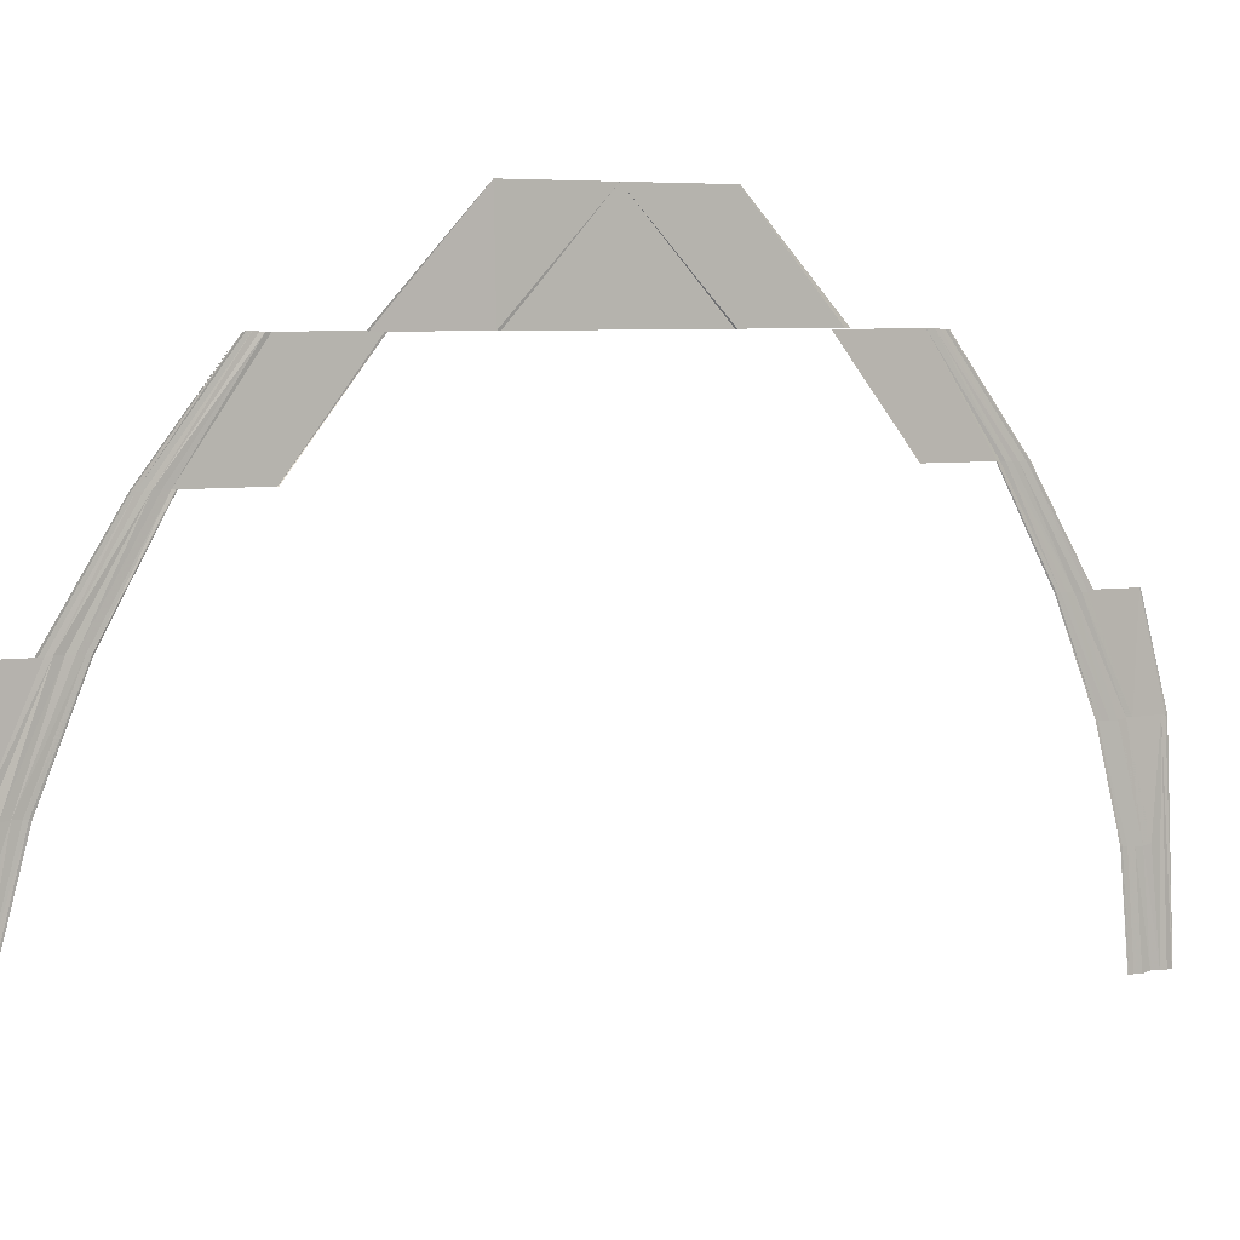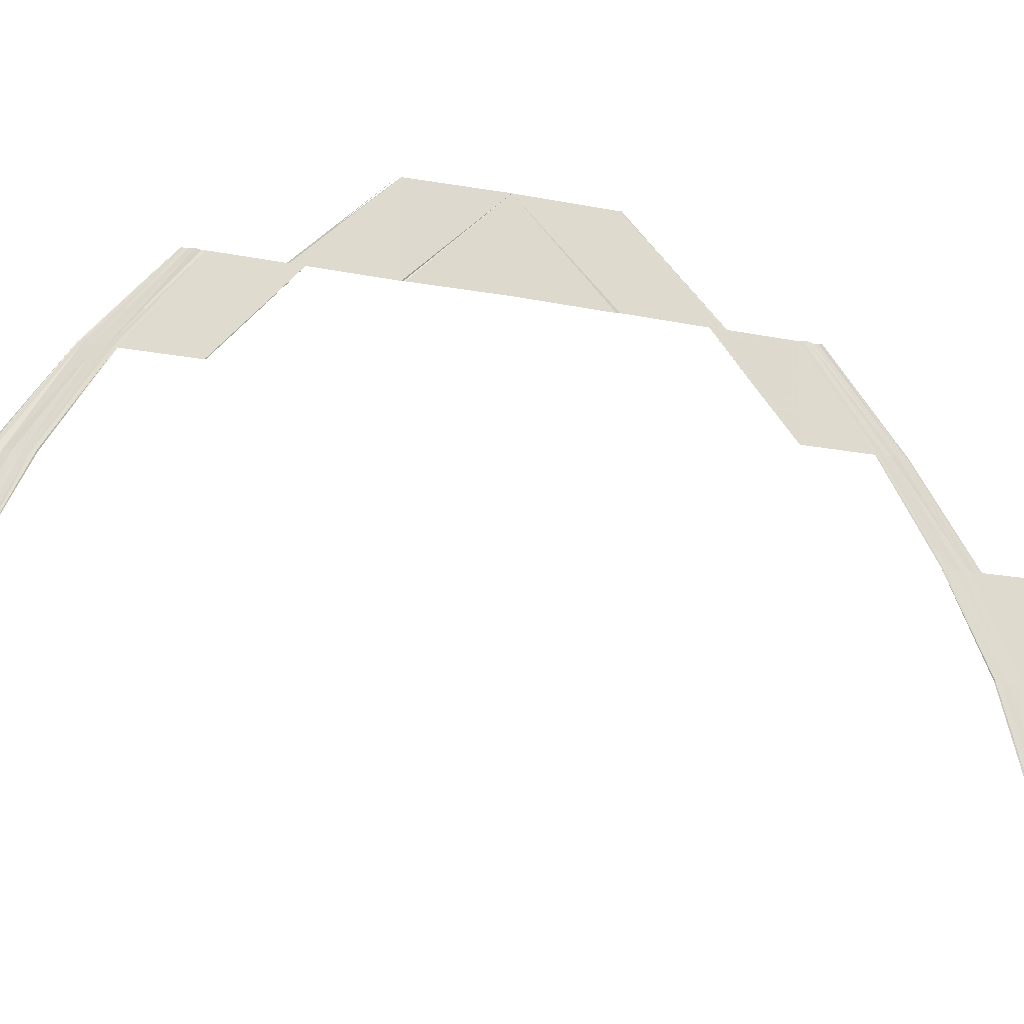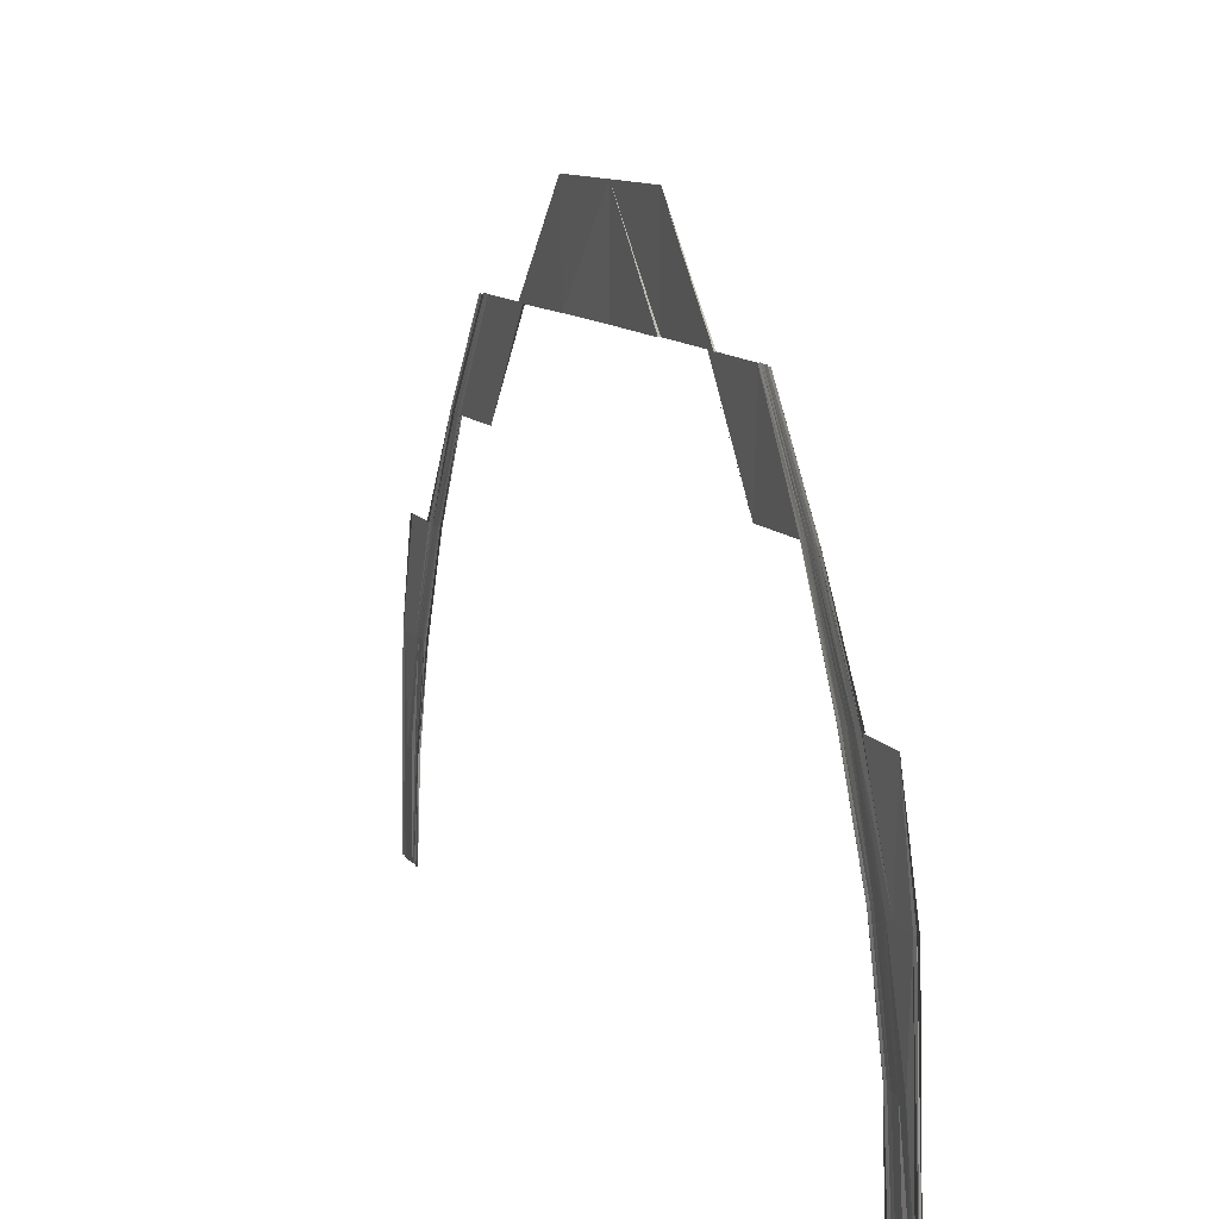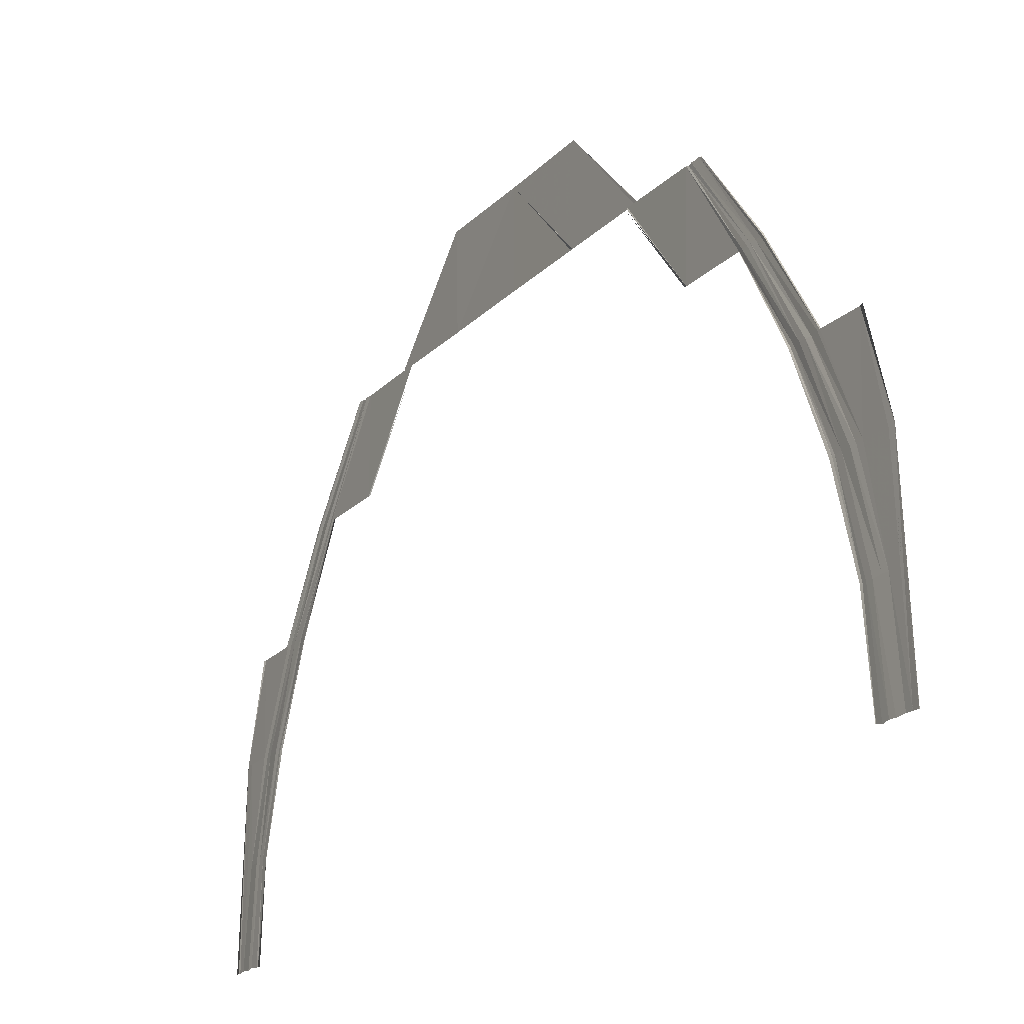
<metadata>
{"format":"obj","ext":"obj","renderer":"f3d","projection":"perspective","resolution":1024,"background":"white","views":[{"elev":5.3,"azim":55.7,"up":"+Y"},{"elev":-22.4,"azim":71.4,"up":"+Y"},{"elev":10.1,"azim":-19.9,"up":"+Y"},{"elev":-20.1,"azim":150.1,"up":"+Y"}]}
</metadata>
<code>
o 7032
v 2235 1859 7.603
v 2235 1859 7.604
v 2235 1859 7.604
v 2235 1859 7.605
v 2235 1859 7.604
v 2235 1859 7.605
v 2235 1859 7.604
v 2235 1859 7.605
v 2235 1859 7.606
v 2235 1859 7.605
v 2235 1859 7.607
v 2235 1859 7.606
v 2235 1859 7.607
v 2235 1859 7.608
v 2235 1859 7.607
v 2235 1859 7.608
v 2235 1859 7.608
v 2235 1859 7.608
v 2235 1859 7.608
v 2235 1859 7.609
v 2235 1859 7.609
v 2235 1859 7.608
v 2235 1859 7.604
v 2235 1859 7.605
v 2235 1859 7.604
v 2235 1859 7.603
v 2235 1859 7.604
v 2235 1859 7.603
v 2235 1859 7.605
v 2235 1859 7.604
v 2235 1859 7.606
v 2235 1859 7.605
v 2235 1859 7.606
v 2235 1859 7.607
v 2235 1859 7.606
v 2235 1859 7.608
v 2235 1859 7.607
v 2235 1859 7.608
v 2235 1859 7.608
v 2235 1859 7.608
v 2235 1859 7.609
v 2235 1859 7.608
v 2235 1859 7.608
v 2235 1859 7.609
v 2235 1859 7.608
v 2235 1859 7.604
v 2235 1859 7.607
v 2235 1859 7.605
v 2235 1859 7.608
v 2235 1859 7.605
v 2235 1859 7.608
v 2235 1859 7.613
v 2235 1859 7.609
v 2235 1859 7.608
v 2235 1859 7.608
v 2235 1859 7.612
v 2235 1859 7.608
v 2235 1859 7.613
v 2235 1859 7.609
v 2235 1859 7.614
v 2235 1859 7.609
v 2235 1859 7.606
v 2235 1859 7.61
v 2235 1859 7.608
v 2235 1859 7.605
v 2235 1859 7.607
v 2235 1859 7.604
v 2235 1859 7.605
v 2235 1859 7.604
v 2235 1859 7.605
v 2235 1859 7.608
v 2235 1859 7.606
v 2235 1859 7.607
v 2235 1859 7.608
v 2235 1859 7.61
v 2235 1859 7.608
v 2235 1859 7.611
v 2235 1859 7.608
v 2235 1859 7.609
v 2235 1859 7.609
v 2235 1859 7.612
v 2235 1859 7.612
v 2235 1859 7.609
v 2235 1859 7.606
v 2235 1859 7.609
v 2235 1859 7.607
v 2235 1859 7.61
v 2235 1859 7.607
v 2235 1859 7.61
v 2235 1859 7.608
v 2235 1859 7.608
v 2235 1859 7.611
v 2235 1859 7.608
v 2235 1859 7.612
v 2235 1859 7.609
v 2235 1859 7.609
v 2235 1859 7.612
v 2235 1859 7.609
v 2235 1859 7.612
v 2235 1859 7.613
v 2235 1859 7.608
v 2235 1859 7.613
v 2235 1859 7.619
v 2235 1859 7.613
v 2235 1859 7.619
v 2235 1859 7.612
v 2235 1859 7.612
v 2235 1859 7.612
v 2235 1859 7.619
v 2235 1859 7.613
v 2235 1859 7.62
v 2235 1859 7.613
v 2235 1859 7.613
v 2235 1859 7.614
v 2235 1859 7.62
v 2235 1859 7.614
v 2235 1859 7.621
v 2235 1859 7.615
v 2235 1859 7.616
v 2235 1859 7.622
v 2235 1859 7.616
v 2235 1859 7.622
v 2235 1859 7.616
v 2235 1859 7.616
v 2235 1859 7.622
v 2235 1859 7.616
v 2235 1859 7.609
v 2235 1859 7.61
v 2235 1859 7.614
v 2235 1859 7.61
v 2235 1859 7.615
v 2235 1859 7.61
v 2235 1859 7.611
v 2235 1859 7.616
v 2235 1859 7.611
v 2235 1859 7.616
v 2235 1859 7.612
v 2235 1859 7.612
v 2235 1859 7.616
v 2235 1859 7.612
v 2235 1859 7.61
v 2235 1859 7.61
v 2235 1859 7.609
v 2235 1859 7.615
v 2235 1859 7.61
v 2235 1859 7.616
v 2235 1859 7.611
v 2235 1859 7.612
v 2235 1859 7.612
v 2235 1859 7.616
v 2235 1859 7.616
v 2235 1859 7.612
v 2235 1859 7.612
v 2235 1859 7.619
v 2235 1859 7.612
v 2235 1859 7.619
v 2235 1859 7.612
v 2235 1859 7.619
v 2235 1859 7.613
v 2235 1859 7.613
v 2235 1859 7.62
v 2235 1859 7.613
v 2235 1859 7.62
v 2235 1859 7.614
v 2235 1859 7.615
v 2235 1859 7.621
v 2235 1859 7.615
v 2235 1859 7.622
v 2235 1859 7.616
v 2235 1859 7.616
v 2235 1859 7.616
v 2235 1859 7.622
v 2235 1859 7.622
v 2235 1859 7.616
v 2235 1859 7.619
v 2235 1859 7.627
v 2235 1859 7.619
v 2235 1859 7.627
v 2235 1859 7.619
v 2235 1859 7.627
v 2235 1859 7.619
v 2235 1859 7.62
v 2235 1859 7.628
v 2235 1859 7.62
v 2235 1859 7.628
v 2235 1859 7.62
v 2235 1859 7.621
v 2235 1859 7.629
v 2235 1859 7.621
v 2235 1859 7.629
v 2235 1859 7.622
v 2235 1859 7.622
v 2235 1859 7.629
v 2235 1859 7.622
v 2235 1859 7.629
v 2235 1859 7.622
v 2235 1859 7.629
v 2235 1859 7.621
v 2235 1859 7.622
v 2235 1859 7.62
v 2235 1859 7.628
v 2235 1859 7.62
v 2235 1859 7.628
v 2235 1859 7.62
v 2235 1859 7.619
v 2235 1859 7.627
v 2235 1859 7.619
v 2235 1859 7.627
v 2235 1859 7.619
v 2235 1859 7.619
v 2235 1859 7.627
v 2235 1859 7.619
v 2235 1859 7.629
v 2235 1859 7.637
v 2235 1859 7.629
v 2235 1859 7.638
v 2235 1859 7.629
v 2235 1859 7.629
v 2235 1859 7.638
v 2235 1859 7.629
v 2235 1859 7.638
v 2235 1859 7.636
v 2235 1859 7.646
v 2235 1859 7.636
v 2235 1859 7.646
v 2235 1859 7.636
v 2235 1859 7.646
v 2235 1859 7.646
v 2235 1859 7.636
v 2235 1859 7.636
v 2235 1859 7.636
v 2235 1859 7.636
v 2235 1859 7.646
v 2235 1859 7.636
v 2235 1859 7.646
v 2235 1859 7.656
v 2235 1859 7.646
v 2235 1859 7.646
v 2235 1859 7.646
v 2235 1859 7.646
v 2235 1859 7.646
v 2235 1859 7.656
v 2235 1859 7.646
v 2235 1859 7.656
v 2235 1859 7.646
v 2235 1859 7.646
v 2235 1859 7.666
v 2235 1859 7.666
v 2235 1859 7.656
v 2235 1859 7.666
v 2235 1859 7.666
v 2235 1859 7.666
v 2235 1859 7.666
v 2235 1859 7.656
v 2235 1859 7.666
v 2235 1859 7.656
v 2235 1859 7.665
v 2235 1859 7.656
v 2235 1859 7.666
v 2235 1859 7.656
v 2235 1859 7.676
v 2235 1859 7.676
v 2235 1859 7.666
v 2235 1859 7.676
v 2235 1859 7.666
v 2235 1859 7.675
v 2235 1859 7.676
v 2235 1859 7.666
v 2235 1859 7.666
v 2235 1859 7.676
v 2235 1859 7.683
v 2235 1859 7.682
v 2235 1859 7.674
v 2235 1859 7.682
v 2235 1859 7.682
v 2235 1859 7.674
v 2235 1859 7.674
v 2235 1859 7.674
v 2235 1859 7.693
v 2235 1859 7.693
v 2235 1859 7.685
v 2235 1859 7.692
v 2235 1859 7.693
v 2235 1859 7.685
v 2235 1859 7.692
v 2235 1859 7.685
v 2235 1859 7.692
v 2235 1859 7.685
v 2235 1859 7.684
v 2235 1859 7.685
v 2235 1859 7.693
v 2235 1859 7.685
v 2235 1859 7.684
v 2235 1859 7.684
v 2235 1859 7.692
v 2235 1859 7.684
v 2235 1859 7.691
v 2235 1859 7.684
v 2235 1859 7.683
v 2235 1859 7.691
v 2235 1859 7.684
v 2235 1859 7.691
v 2235 1859 7.683
v 2235 1859 7.683
v 2235 1859 7.682
v 2235 1859 7.69
v 2235 1859 7.69
v 2235 1859 7.683
v 2235 1859 7.69
v 2235 1859 7.696
v 2235 1859 7.69
v 2235 1859 7.69
v 2235 1859 7.689
v 2235 1859 7.695
v 2235 1859 7.689
v 2235 1859 7.696
v 2235 1859 7.69
v 2235 1859 7.697
v 2235 1859 7.691
v 2235 1859 7.69
v 2235 1859 7.691
v 2235 1859 7.697
v 2235 1859 7.691
v 2235 1859 7.698
v 2235 1859 7.692
v 2235 1859 7.692
v 2235 1859 7.699
v 2235 1859 7.692
v 2235 1859 7.699
v 2235 1859 7.693
v 2235 1859 7.693
v 2235 1859 7.699
v 2235 1859 7.693
v 2235 1859 7.691
v 2235 1859 7.683
v 2235 1859 7.69
v 2235 1859 7.683
v 2235 1859 7.693
v 2235 1859 7.699
v 2235 1859 7.693
v 2235 1859 7.699
v 2235 1859 7.693
v 2235 1859 7.699
v 2235 1859 7.692
v 2235 1859 7.692
v 2235 1859 7.698
v 2235 1859 7.692
v 2235 1859 7.697
v 2235 1859 7.691
v 2235 1859 7.691
v 2235 1859 7.697
v 2235 1859 7.691
v 2235 1859 7.696
v 2235 1859 7.69
v 2235 1859 7.69
v 2235 1859 7.689
v 2235 1859 7.695
v 2235 1859 7.696
v 2235 1859 7.69
v 2235 1859 7.704
v 2235 1859 7.704
v 2235 1859 7.699
v 2235 1859 7.703
v 2235 1859 7.704
v 2235 1859 7.699
v 2235 1859 7.698
v 2235 1859 7.699
v 2235 1859 7.697
v 2235 1859 7.702
v 2235 1859 7.697
v 2235 1859 7.701
v 2235 1859 7.697
v 2235 1859 7.696
v 2235 1859 7.7
v 2235 1859 7.696
v 2235 1859 7.7
v 2235 1859 7.696
v 2235 1859 7.695
v 2235 1859 7.7
v 2235 1859 7.695
v 2235 1859 7.699
v 2235 1859 7.699
v 2235 1859 7.698
v 2235 1859 7.703
v 2235 1859 7.698
v 2235 1859 7.702
v 2235 1859 7.697
v 2235 1859 7.697
v 2235 1859 7.701
v 2235 1859 7.697
v 2235 1859 7.7
v 2235 1859 7.696
v 2235 1859 7.696
v 2235 1859 7.695
v 2235 1859 7.7
v 2235 1859 7.7
v 2235 1859 7.696
v 2235 1859 7.704
v 2235 1859 7.707
v 2235 1859 7.704
v 2235 1859 7.704
v 2235 1859 7.707
v 2235 1859 7.707
v 2235 1859 7.704
v 2235 1859 7.707
v 2235 1859 7.704
v 2235 1859 7.707
v 2235 1859 7.704
v 2235 1859 7.707
v 2235 1859 7.704
v 2235 1859 7.703
v 2235 1859 7.706
v 2235 1859 7.702
v 2235 1859 7.704
v 2235 1859 7.705
v 2235 1859 7.702
v 2235 1859 7.704
v 2235 1859 7.701
v 2235 1859 7.7
v 2235 1859 7.703
v 2235 1859 7.7
v 2235 1859 7.703
v 2235 1859 7.7
v 2235 1859 7.7
v 2235 1859 7.702
v 2235 1859 7.7
v 2235 1859 7.706
v 2235 1859 7.703
v 2235 1859 7.705
v 2235 1859 7.708
v 2235 1859 7.707
v 2235 1859 7.702
v 2235 1859 7.703
v 2235 1859 7.701
v 2235 1859 7.704
v 2235 1859 7.701
v 2235 1859 7.703
v 2235 1859 7.7
v 2235 1859 7.7
v 2235 1859 7.7
v 2235 1859 7.702
v 2235 1859 7.703
v 2235 1859 7.7
v 2235 1859 7.707
v 2235 1859 7.706
v 2235 1859 7.708
v 2235 1859 7.707
v 2235 1859 7.708
v 2235 1859 7.707
v 2235 1859 7.707
v 2235 1859 7.707
v 2235 1859 7.706
v 2235 1859 7.706
v 2235 1859 7.705
v 2235 1859 7.704
v 2235 1859 7.705
v 2235 1859 7.704
v 2235 1859 7.704
v 2235 1859 7.703
v 2235 1859 7.703
v 2235 1859 7.702
v 2235 1859 7.703
v 2235 1859 7.704
v 2235 1859 7.703
v 2235 1859 7.707
v 2235 1859 7.708
v 2235 1859 7.707
v 2235 1859 7.707
v 2235 1859 7.708
v 2235 1859 7.707
v 2235 1859 7.708
v 2235 1859 7.707
v 2235 1859 7.707
v 2235 1859 7.706
v 2235 1859 7.705
v 2235 1859 7.706
v 2235 1859 7.705
v 2235 1859 7.705
v 2235 1859 7.704
v 2235 1859 7.703
v 2235 1859 7.704
v 2235 1859 7.703
v 2235 1859 7.704
v 2235 1859 7.703
v 2235 1859 7.702
v 2235 1859 7.703
v 2235 1859 7.702
f 1 2 3
f 2 4 5
f 6 4 5
f 7 6 3
f 7 6 8
f 6 9 10
f 11 9 10
f 12 11 8
f 12 11 13
f 11 14 15
f 16 14 15
f 17 16 13
f 17 16 18
f 19 20 18
f 16 21 22
f 20 21 22
f 23 24 25
f 23 24 26
f 24 27 28
f 24 29 30
f 31 29 30
f 32 31 25
f 32 31 33
f 31 34 35
f 36 34 35
f 37 36 33
f 37 36 38
f 36 39 40
f 41 39 40
f 42 41 38
f 42 41 43
f 41 44 45
f 46 47 48
f 47 49 50
f 51 49 50
f 51 52 53
f 54 52 55
f 55 56 57
f 52 58 59
f 60 58 59
f 51 61 62
f 63 61 62
f 64 51 65
f 64 66 67
f 68 64 69
f 68 64 70
f 70 71 72
f 73 63 72
f 73 63 74
f 63 75 76
f 77 75 76
f 78 77 74
f 78 77 79
f 80 81 79
f 77 82 83
f 81 82 83
f 84 85 70
f 84 85 86
f 85 87 88
f 89 87 88
f 90 89 86
f 90 89 91
f 89 92 93
f 94 92 93
f 95 94 91
f 95 94 96
f 94 97 98
f 99 100 101
f 102 100 101
f 99 103 104
f 103 105 106
f 107 103 108
f 103 109 110
f 111 109 110
f 112 111 113
f 112 111 114
f 111 115 116
f 117 115 116
f 118 117 114
f 118 117 119
f 117 120 121
f 122 120 121
f 123 122 119
f 123 122 124
f 122 125 126
f 127 102 128
f 127 102 57
f 102 129 130
f 131 129 130
f 132 131 128
f 132 131 133
f 131 134 135
f 136 134 135
f 137 136 133
f 137 136 138
f 136 139 140
f 141 60 142
f 141 60 143
f 60 144 145
f 146 144 145
f 147 146 142
f 147 146 148
f 149 150 148
f 146 151 152
f 150 151 152
f 153 154 155
f 154 156 157
f 158 156 157
f 159 158 155
f 159 158 160
f 158 161 162
f 163 161 162
f 164 163 160
f 164 163 165
f 163 166 167
f 168 166 167
f 169 168 165
f 169 168 170
f 171 172 170
f 168 173 174
f 172 173 174
f 175 176 177
f 176 178 179
f 180 178 179
f 181 180 177
f 181 180 182
f 180 183 184
f 185 183 184
f 186 185 182
f 186 185 187
f 185 188 189
f 190 188 189
f 191 190 187
f 191 190 192
f 190 193 194
f 193 195 196
f 197 195 196
f 198 197 199
f 198 197 200
f 197 201 202
f 203 201 202
f 204 203 200
f 204 203 205
f 203 206 207
f 208 206 207
f 209 208 205
f 209 208 210
f 208 211 212
f 213 214 215
f 214 216 217
f 218 219 215
f 220 221 213
f 220 221 218
f 222 223 224
f 223 225 226
f 227 225 226
f 228 227 229
f 230 228 229
f 231 228 232
f 228 233 234
f 235 236 237
f 238 236 237
f 239 236 240
f 239 236 241
f 242 236 243
f 244 242 245
f 246 244 245
f 247 248 249
f 250 248 249
f 251 252 249
f 251 253 249
f 254 255 256
f 256 257 258
f 257 259 260
f 261 262 263
f 264 261 265
f 266 267 263
f 268 266 269
f 269 270 268
f 271 272 273
f 274 272 273
f 275 274 276
f 275 271 277
f 278 275 277
f 279 280 281
f 282 280 281
f 283 279 284
f 283 285 286
f 287 285 286
f 288 282 289
f 288 282 290
f 290 291 292
f 293 287 292
f 293 287 294
f 282 295 296
f 297 295 296
f 298 297 289
f 298 297 299
f 287 300 301
f 302 300 301
f 303 302 294
f 303 302 304
f 305 306 304
f 302 307 308
f 309 307 308
f 309 310 311
f 312 310 313
f 310 314 315
f 310 316 317
f 318 316 317
f 319 318 320
f 319 318 321
f 318 322 323
f 324 322 323
f 325 324 321
f 325 324 326
f 324 327 328
f 329 327 328
f 330 329 326
f 330 329 331
f 329 332 333
f 297 334 335
f 336 334 335
f 337 336 305
f 337 336 299
f 338 339 340
f 339 341 342
f 343 341 342
f 344 343 340
f 344 343 345
f 343 346 347
f 348 346 347
f 349 348 345
f 349 348 350
f 348 351 352
f 353 351 352
f 354 353 350
f 354 353 355
f 356 357 355
f 353 358 359
f 357 358 359
f 360 361 362
f 363 361 362
f 364 360 365
f 366 363 367
f 366 363 368
f 363 369 370
f 371 369 370
f 372 371 368
f 372 371 373
f 371 374 375
f 376 374 375
f 377 376 373
f 377 376 378
f 376 379 380
f 381 364 382
f 381 364 383
f 364 384 385
f 386 384 385
f 387 386 383
f 387 386 388
f 386 389 390
f 391 389 390
f 392 391 388
f 392 391 393
f 394 395 393
f 391 396 397
f 395 396 397
f 398 399 400
f 401 402 400
f 399 403 404
f 405 403 404
f 406 407 401
f 406 407 408
f 407 409 410
f 411 412 401
f 411 412 413
f 412 405 414
f 412 415 416
f 417 415 416
f 418 417 413
f 418 417 419
f 417 420 421
f 422 420 421
f 423 422 419
f 423 422 424
f 422 425 426
f 405 427 428
f 429 427 428
f 405 430 431
f 432 429 433
f 432 429 434
f 429 435 436
f 437 435 436
f 438 437 434
f 438 437 439
f 440 441 439
f 437 442 443
f 441 442 443
f 444 430 445
f 430 446 447
f 448 446 447
f 449 448 450
f 430 451 452
f 453 451 452
f 454 453 445
f 454 453 455
f 453 456 457
f 458 456 457
f 459 458 455
f 459 458 460
f 461 462 460
f 458 463 464
f 462 463 464
f 465 466 467
f 465 466 468
f 466 469 470
f 466 471 472
f 473 471 472
f 474 473 467
f 474 473 475
f 473 476 477
f 478 476 477
f 479 478 475
f 479 478 480
f 478 481 482
f 483 481 482
f 484 483 480
f 484 483 485
f 483 486 487

</code>
